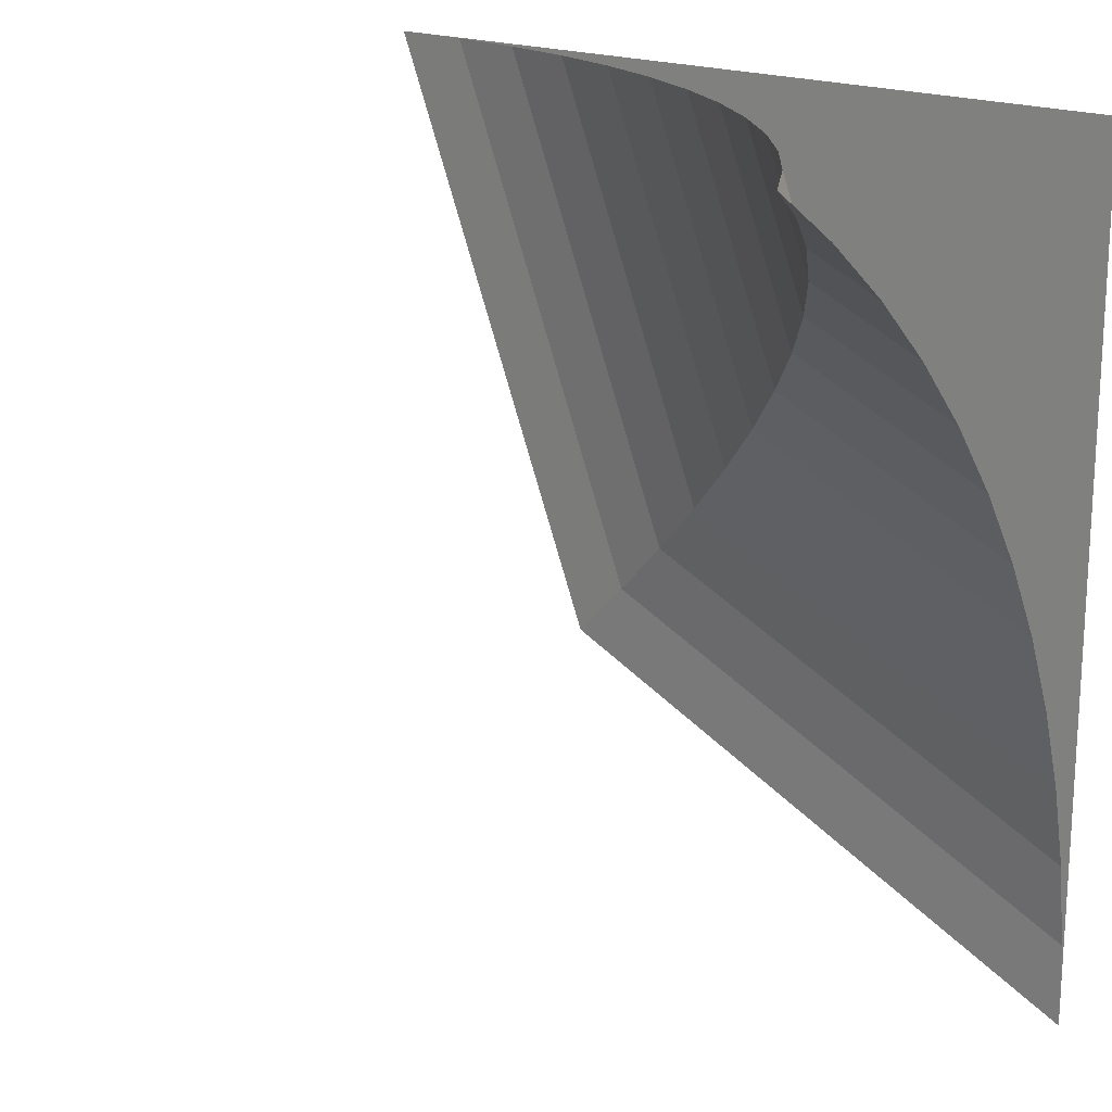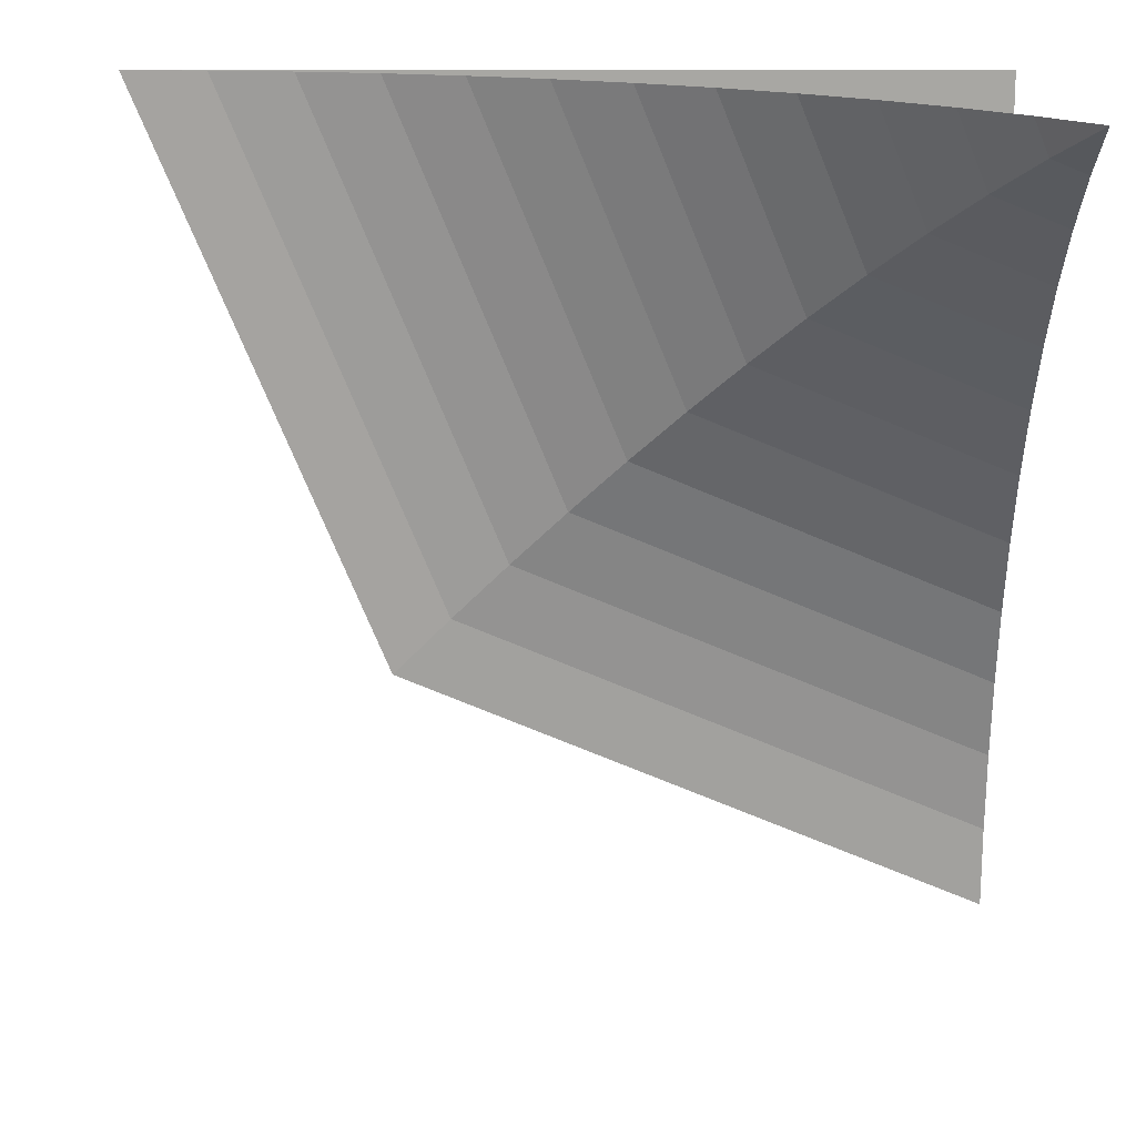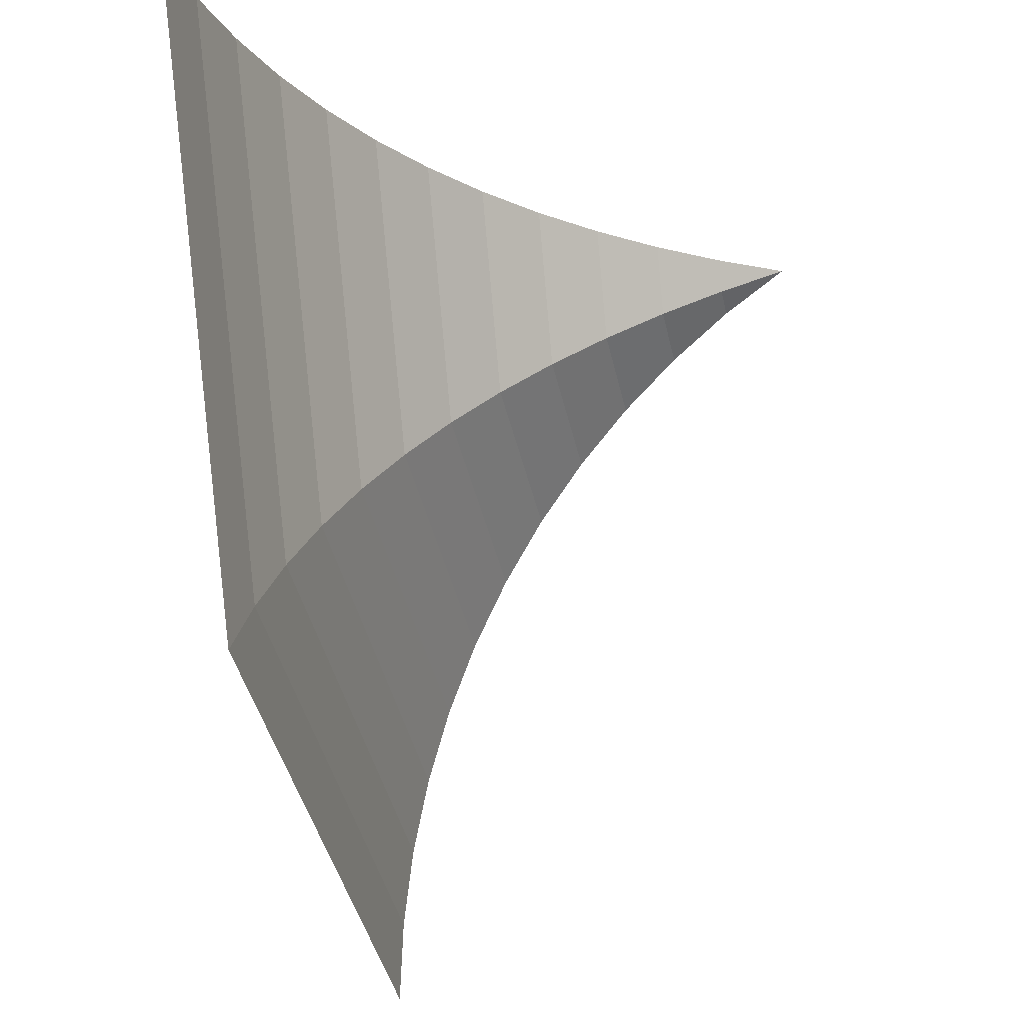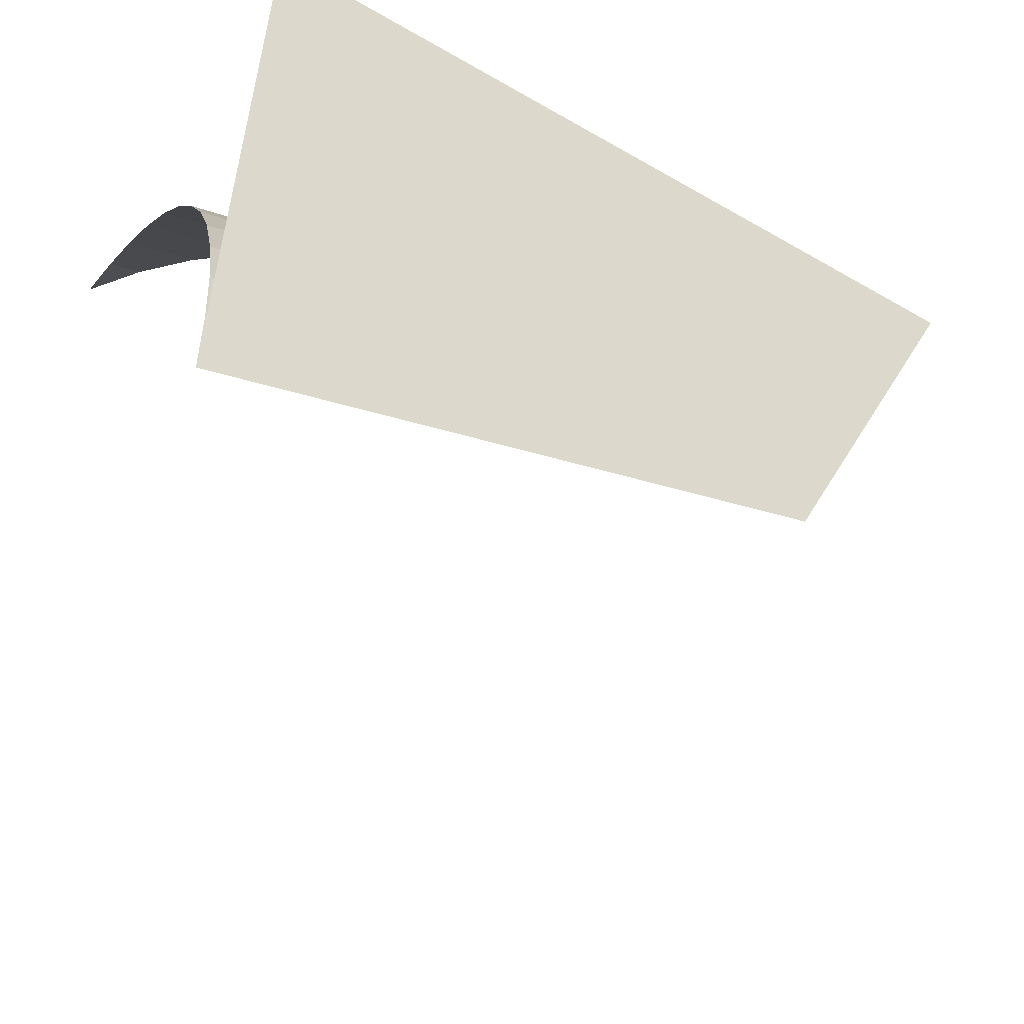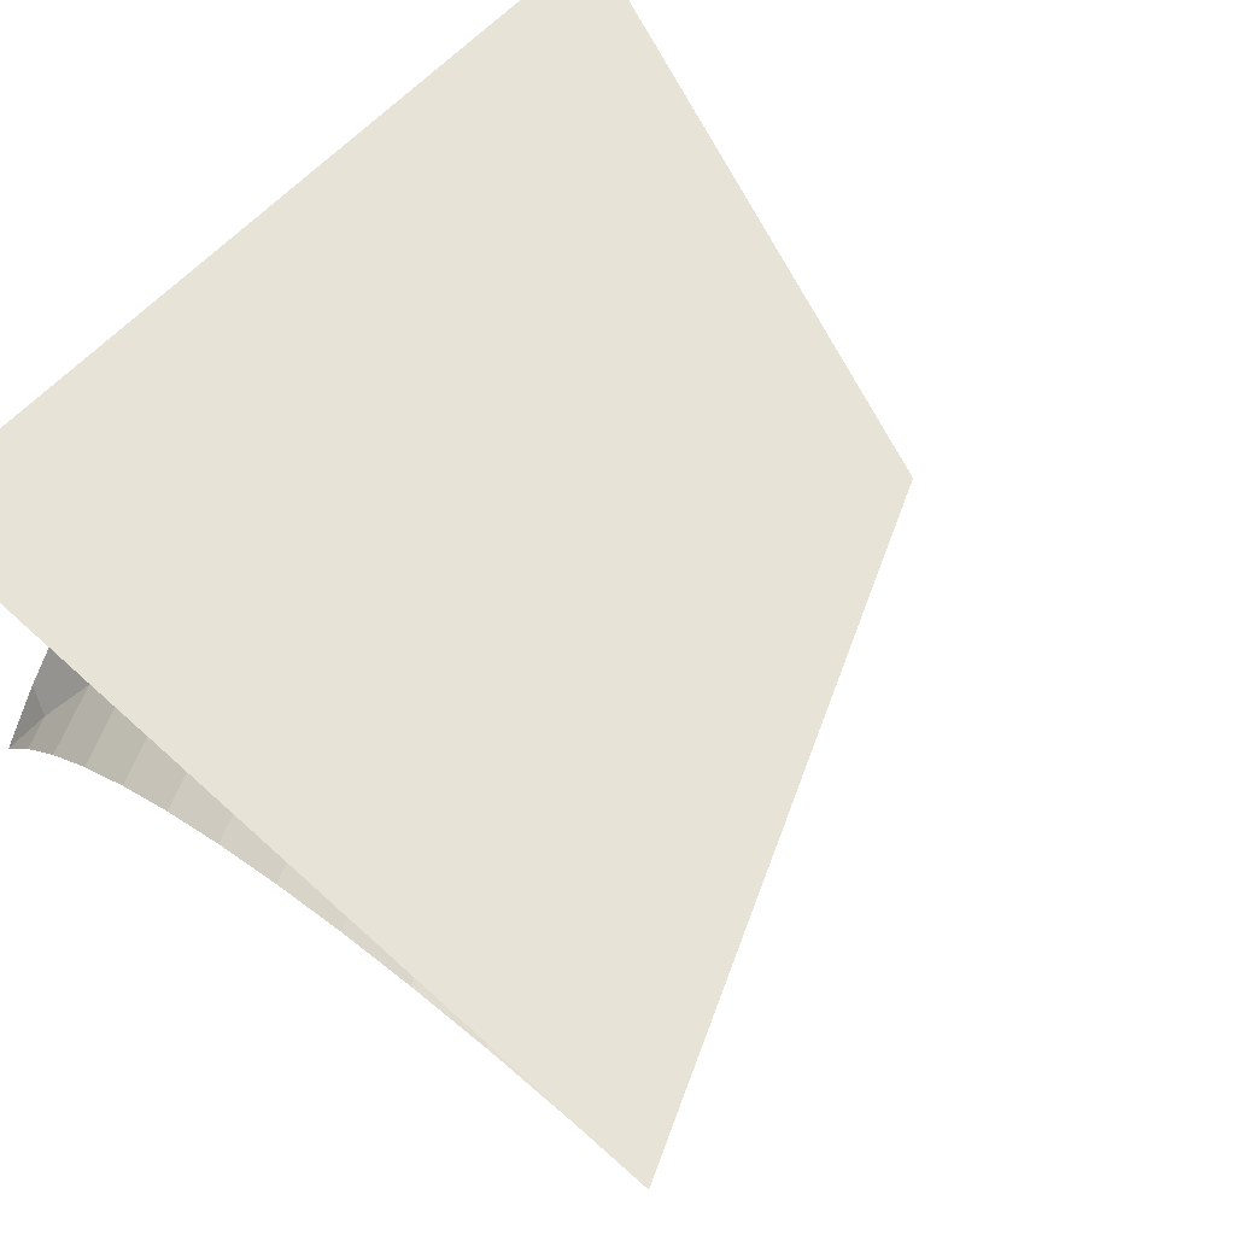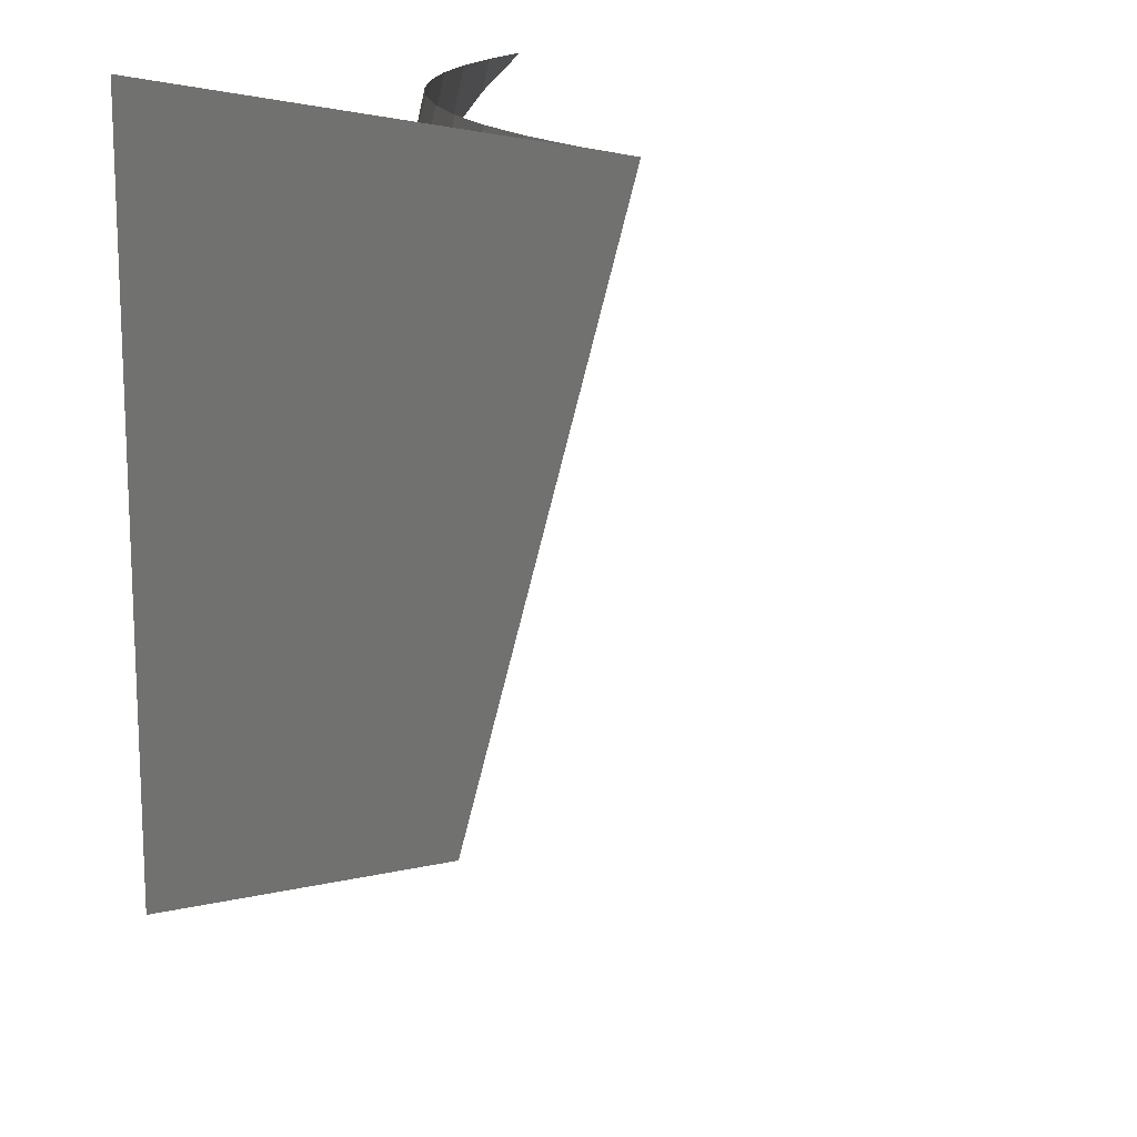
<metadata>
{"format":"obj","ext":"obj","renderer":"f3d","projection":"perspective","resolution":1024,"background":"white","views":[{"elev":18.1,"azim":42.3,"up":"+Z"},{"elev":15.6,"azim":-0.1,"up":"+Z"},{"elev":-18.5,"azim":-76.6,"up":"+Z"},{"elev":-56.2,"azim":148.8,"up":"+Z"},{"elev":62.0,"azim":132.8,"up":"+Y"},{"elev":14.9,"azim":-124.6,"up":"+Z"}]}
</metadata>
<code>
o angolo_sbalzo2/angolo_sbalzo/mesh55/mesh55-geometry#mesh55-geometry
v -0.7309 0.08828 -0.4367
v -0.7414 0.0884 -0.4184
v -0.733 0.0884 -0.4387
v -0.7385 0.08828 -0.4184
v -0.7126 0.0884 -0.4184
v -0.7126 0.08828 -0.4443
v -0.7289 0.08793 -0.4347
v -0.7126 0.0884 -0.4471
v -0.7126 0.08793 -0.4415
v -0.7357 0.08793 -0.4184
v -0.727 0.08734 -0.4327
v -0.7126 0.08734 -0.4387
v -0.7329 0.08734 -0.4184
v -0.7251 0.08653 -0.4308
v -0.7126 0.08653 -0.4359
v -0.7302 0.08653 -0.4184
v -0.7232 0.08549 -0.4289
v -0.7126 0.08549 -0.4333
v -0.7276 0.08549 -0.4184
v -0.7214 0.08423 -0.4271
v -0.7126 0.08423 -0.4307
v -0.725 0.08423 -0.4184
v -0.7196 0.08276 -0.4254
v -0.7126 0.08276 -0.4283
v -0.7226 0.08276 -0.4184
v -0.718 0.0811 -0.4238
v -0.7126 0.0811 -0.426
v -0.7202 0.0811 -0.4184
v -0.7165 0.07925 -0.4222
v -0.7126 0.07925 -0.4238
v -0.7181 0.07925 -0.4184
v -0.7161 0.07722 -0.4184
v -0.7151 0.07722 -0.4208
v -0.7126 0.07722 -0.4218
v -0.7143 0.07504 -0.4184
v -0.7138 0.07504 -0.4195
v -0.7126 0.07504 -0.42
v -0.7126 0.07271 -0.4184
f 1 2 3
f 2 1 4
f 3 2 1
f 4 1 2
f 2 5 3
f 3 5 2
f 3 6 1
f 1 6 3
f 7 4 1
f 1 4 7
f 5 8 3
f 3 8 5
f 6 3 8
f 8 3 6
f 9 1 6
f 6 1 9
f 4 7 10
f 10 7 4
f 1 9 7
f 7 9 1
f 11 10 7
f 7 10 11
f 12 7 9
f 9 7 12
f 10 11 13
f 13 11 10
f 7 12 11
f 11 12 7
f 14 13 11
f 11 13 14
f 15 11 12
f 12 11 15
f 13 14 16
f 16 14 13
f 11 15 14
f 14 15 11
f 17 16 14
f 14 16 17
f 18 14 15
f 15 14 18
f 16 17 19
f 19 17 16
f 14 18 17
f 17 18 14
f 20 19 17
f 17 19 20
f 21 17 18
f 18 17 21
f 19 20 22
f 22 20 19
f 17 21 20
f 20 21 17
f 23 22 20
f 20 22 23
f 24 20 21
f 21 20 24
f 22 23 25
f 25 23 22
f 20 24 23
f 23 24 20
f 26 25 23
f 23 25 26
f 27 23 24
f 24 23 27
f 25 26 28
f 28 26 25
f 23 27 26
f 26 27 23
f 29 28 26
f 26 28 29
f 30 26 27
f 27 26 30
f 28 29 31
f 31 29 28
f 26 30 29
f 29 30 26
f 29 32 31
f 31 32 29
f 30 33 29
f 29 33 30
f 32 29 33
f 33 29 32
f 33 30 34
f 34 30 33
f 33 35 32
f 32 35 33
f 34 36 33
f 33 36 34
f 35 33 36
f 36 33 35
f 36 34 37
f 37 34 36
f 35 36 38
f 38 36 35
f 38 36 37
f 37 36 38

</code>
